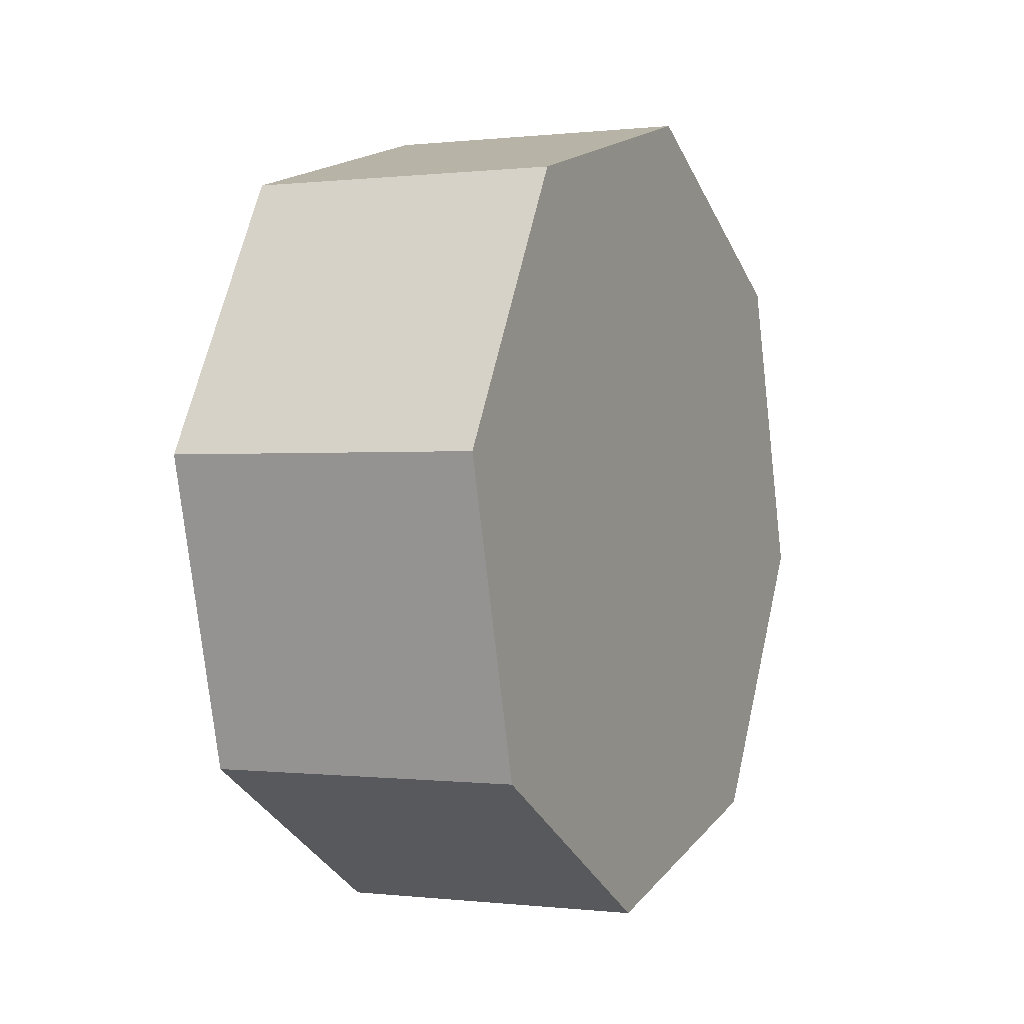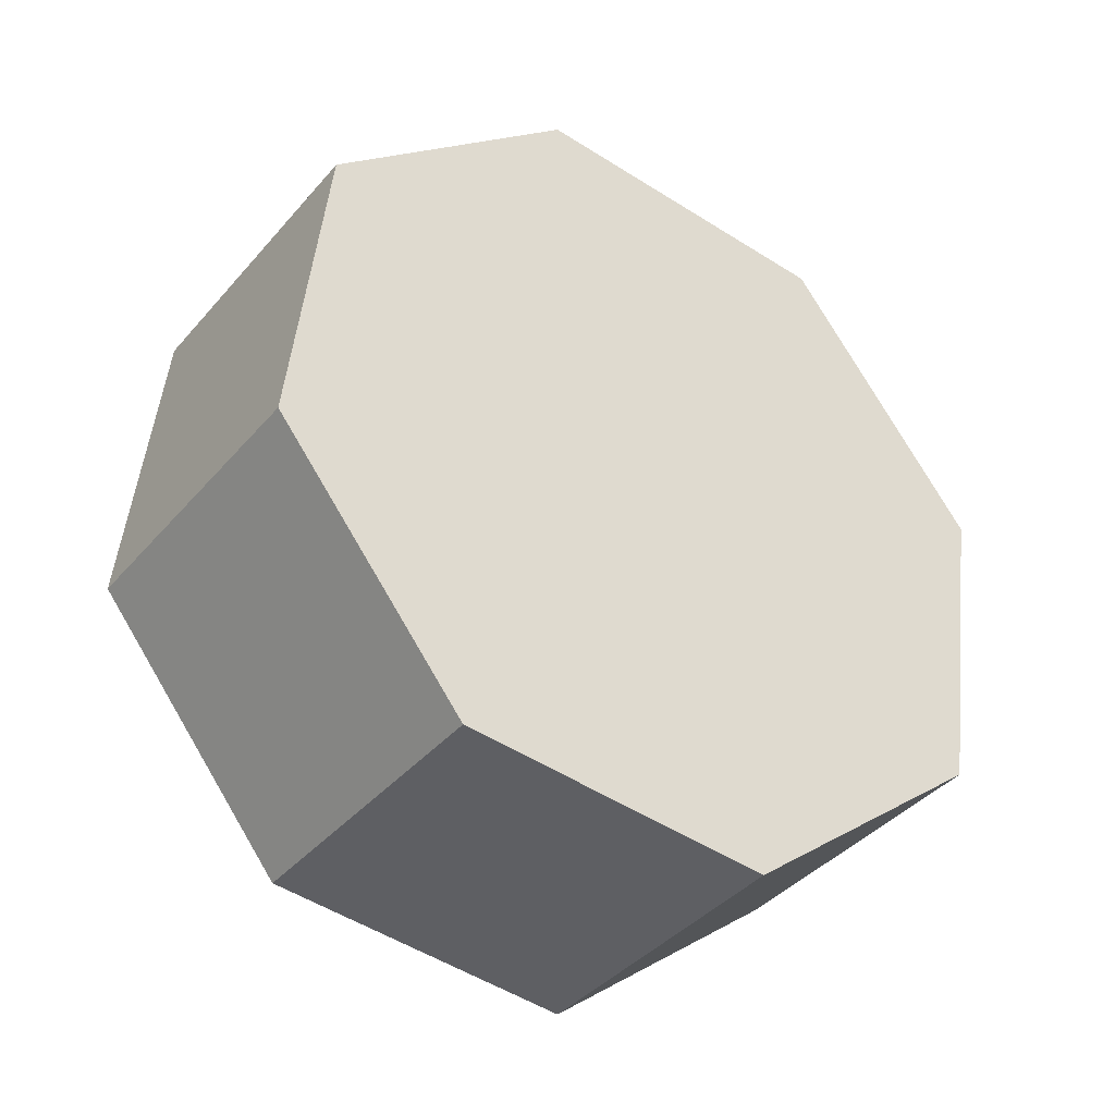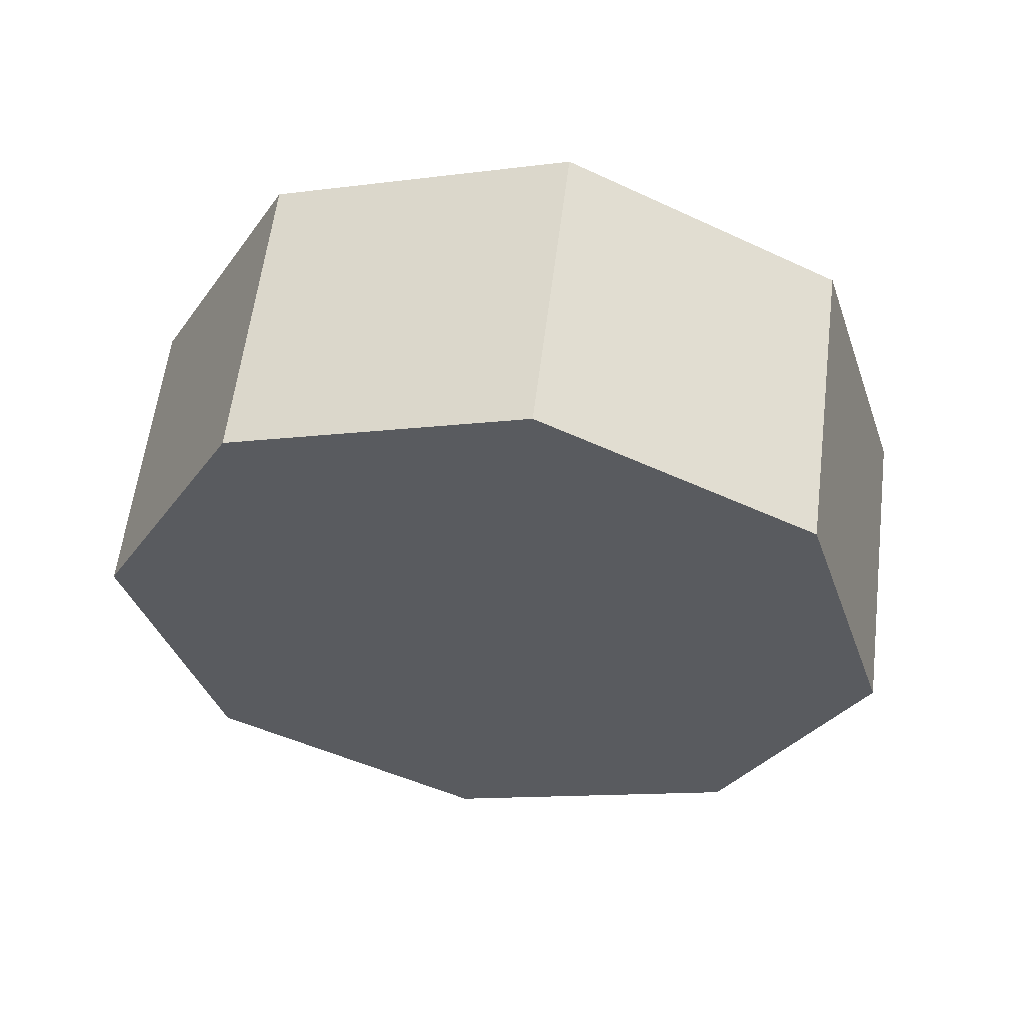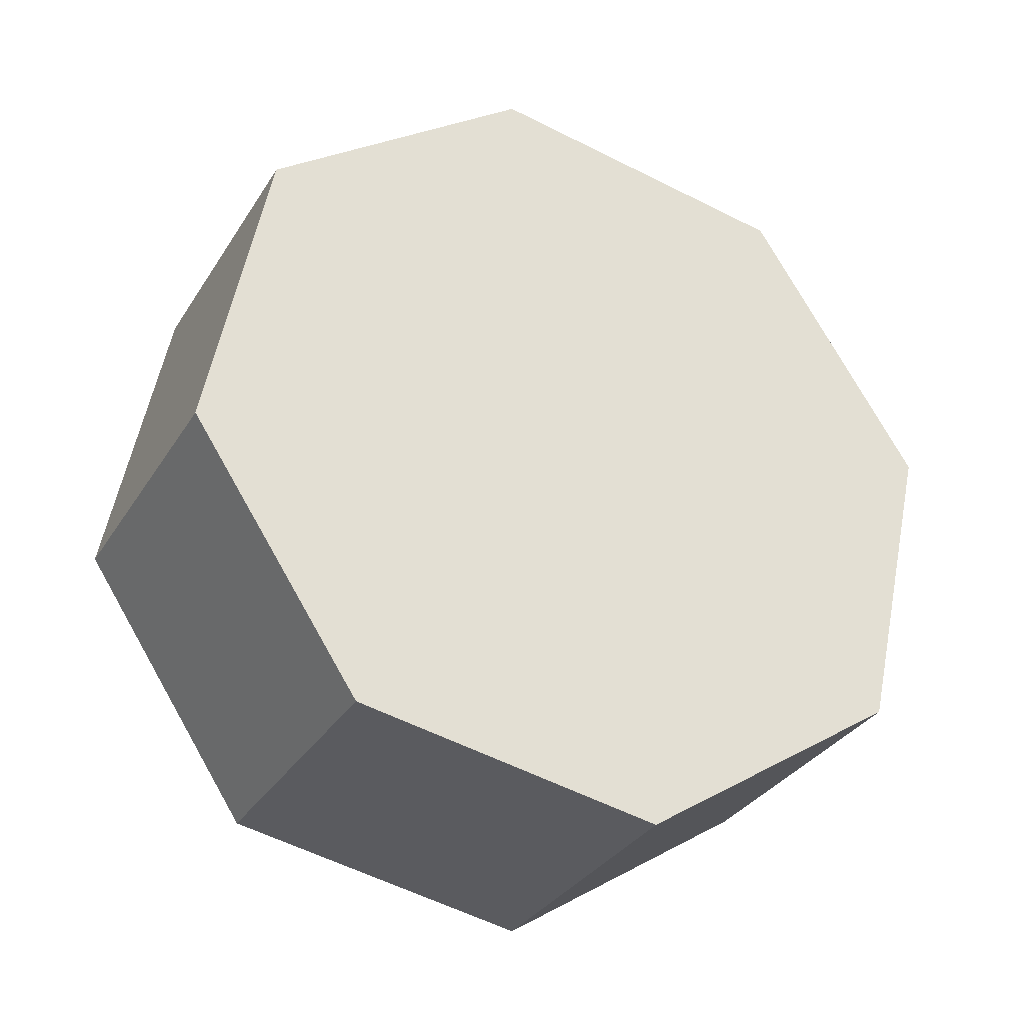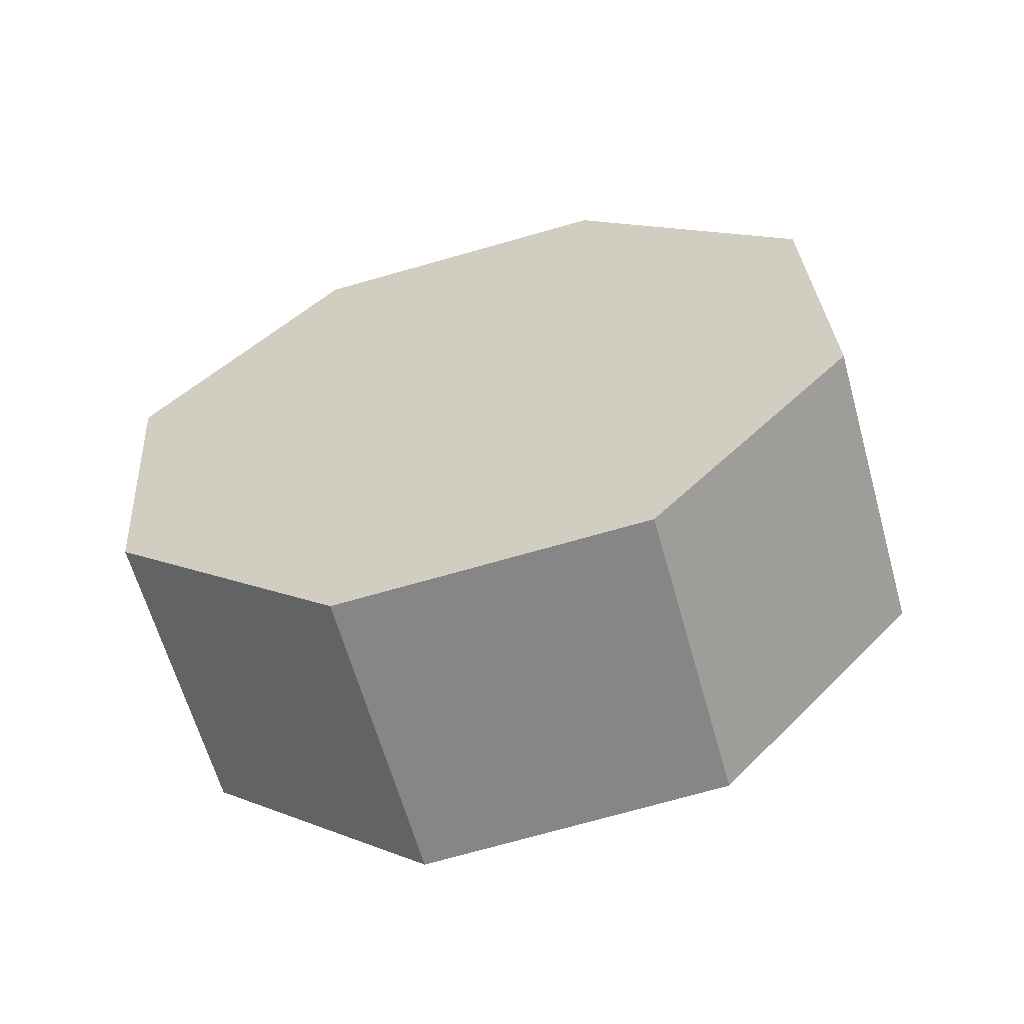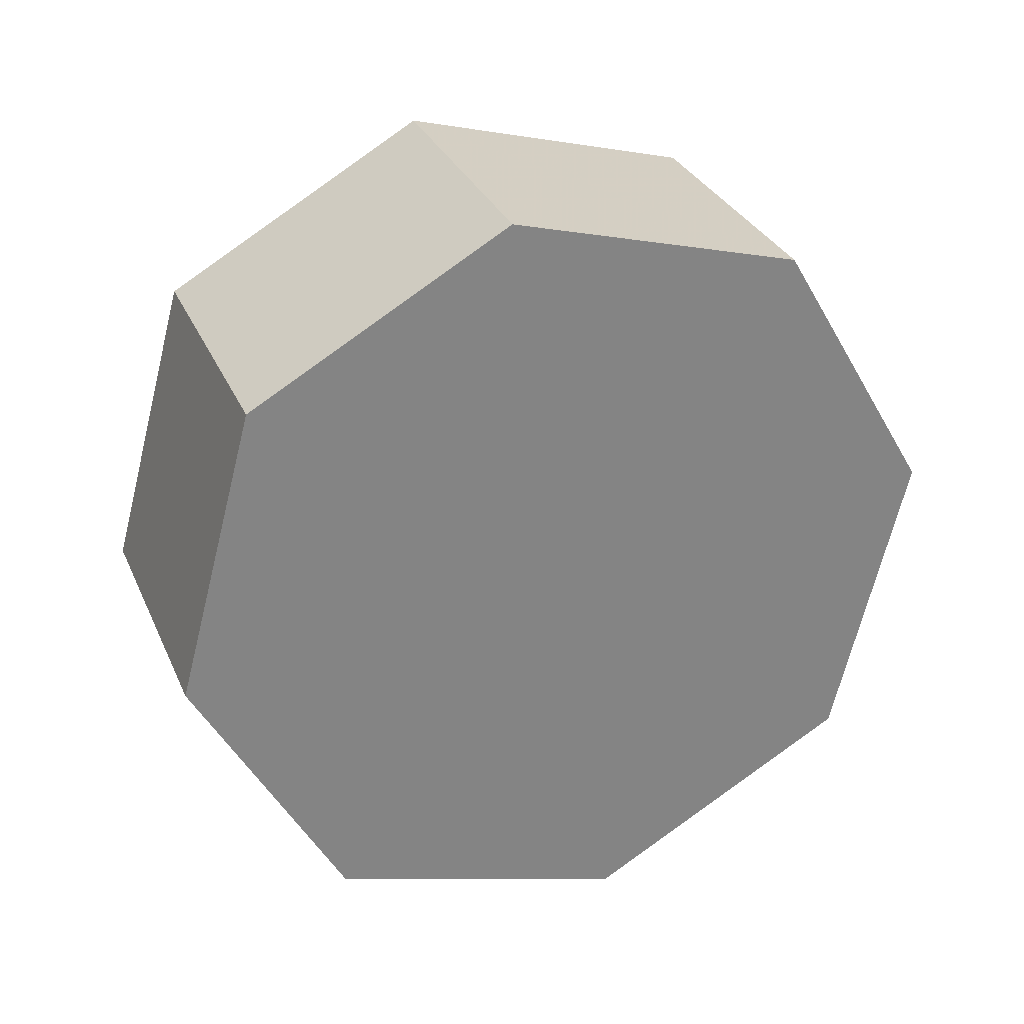
<metadata>
{"format":"obj","ext":"obj","renderer":"f3d","projection":"perspective","resolution":1024,"background":"white","views":[{"elev":-55.4,"azim":113.7,"up":"+Z"},{"elev":-11.3,"azim":-29.1,"up":"+Z"},{"elev":-11.3,"azim":39.4,"up":"+Y"},{"elev":-6.7,"azim":-19.1,"up":"+Z"},{"elev":12.6,"azim":-115.3,"up":"+Y"},{"elev":-50.1,"azim":-40.7,"up":"+Y"}]}
</metadata>
<code>
v 0 0 1.071
v 0.7148 0 0.7972
v -0.1047 0.7071 0.7972
v -0.6842 -0.2071 0.7972
v 0.6101 0.7071 0.5236
v 1.042 -0.2071 0.1368
v -0.7888 0.5 0.5236
v -0.9369 -0.5 0.1368
v 0.9369 0.5 -0.1368
v 0.7888 -0.5 -0.5236
v -1.042 0.2071 -0.1368
v -0.6101 -0.7071 -0.5236
v 0.6842 0.2071 -0.7972
v 0.1047 -0.7071 -0.7972
v -0.7148 0 -0.7972
v 0 0 -1.071
f 1 2 5 3
f 1 3 7 4
f 2 6 9 5
f 4 7 11 8
f 6 10 13 9
f 8 11 15 12
f 10 14 16 13
f 12 15 16 14
f 1 4 8 12 14 10 6 2
f 3 5 9 13 16 15 11 7

</code>
